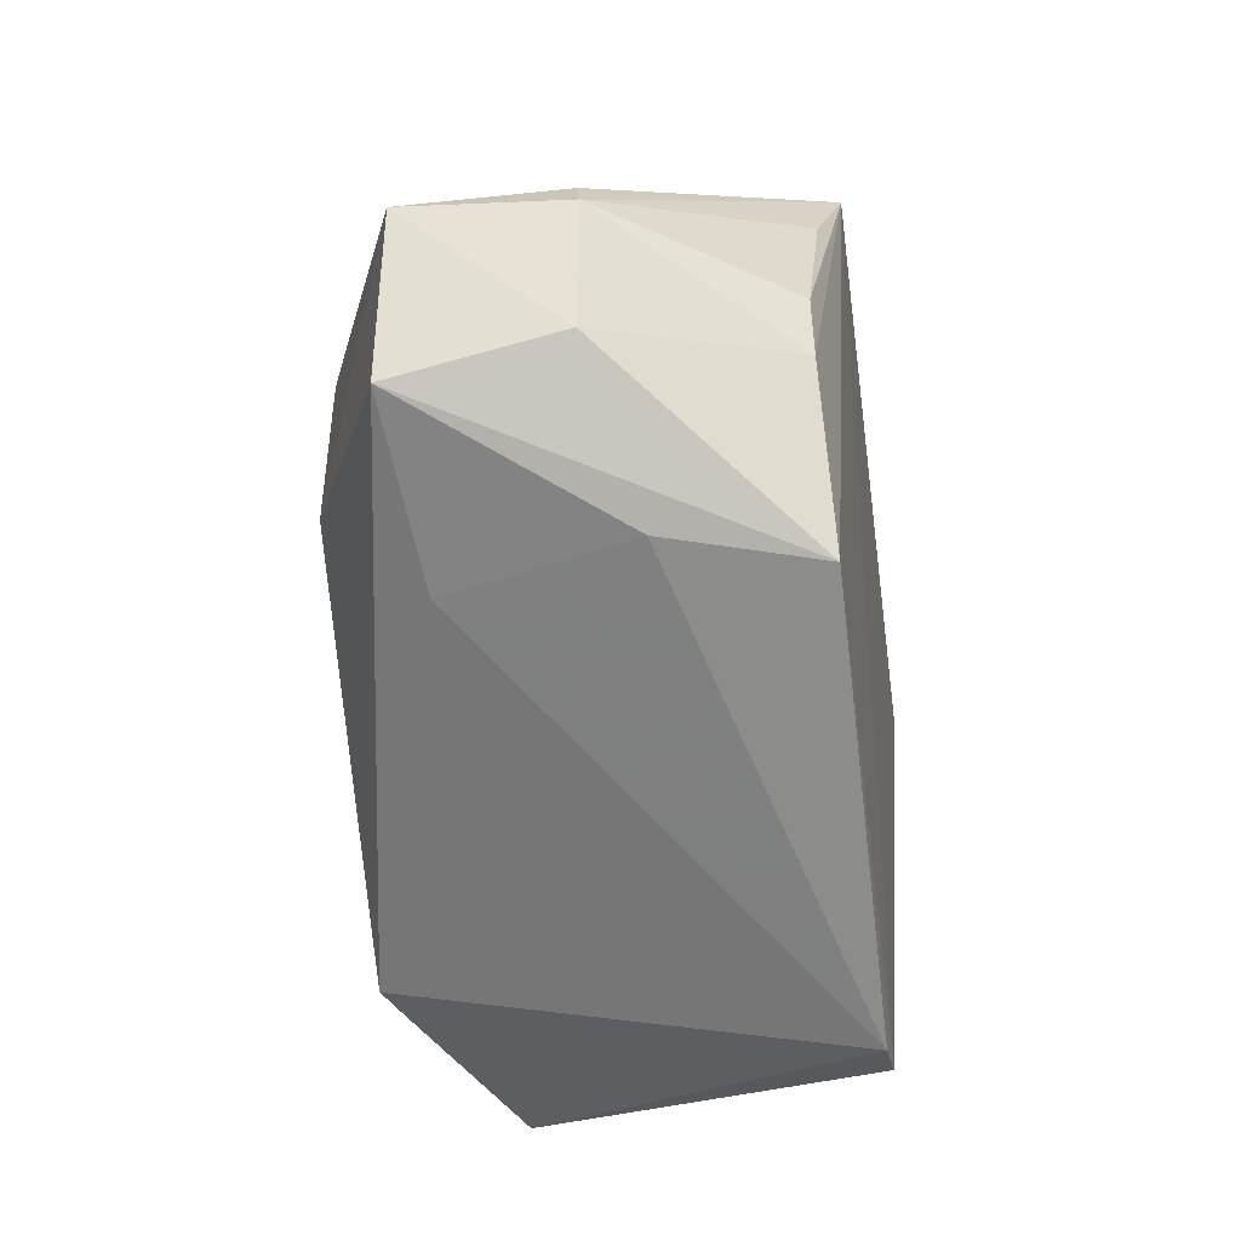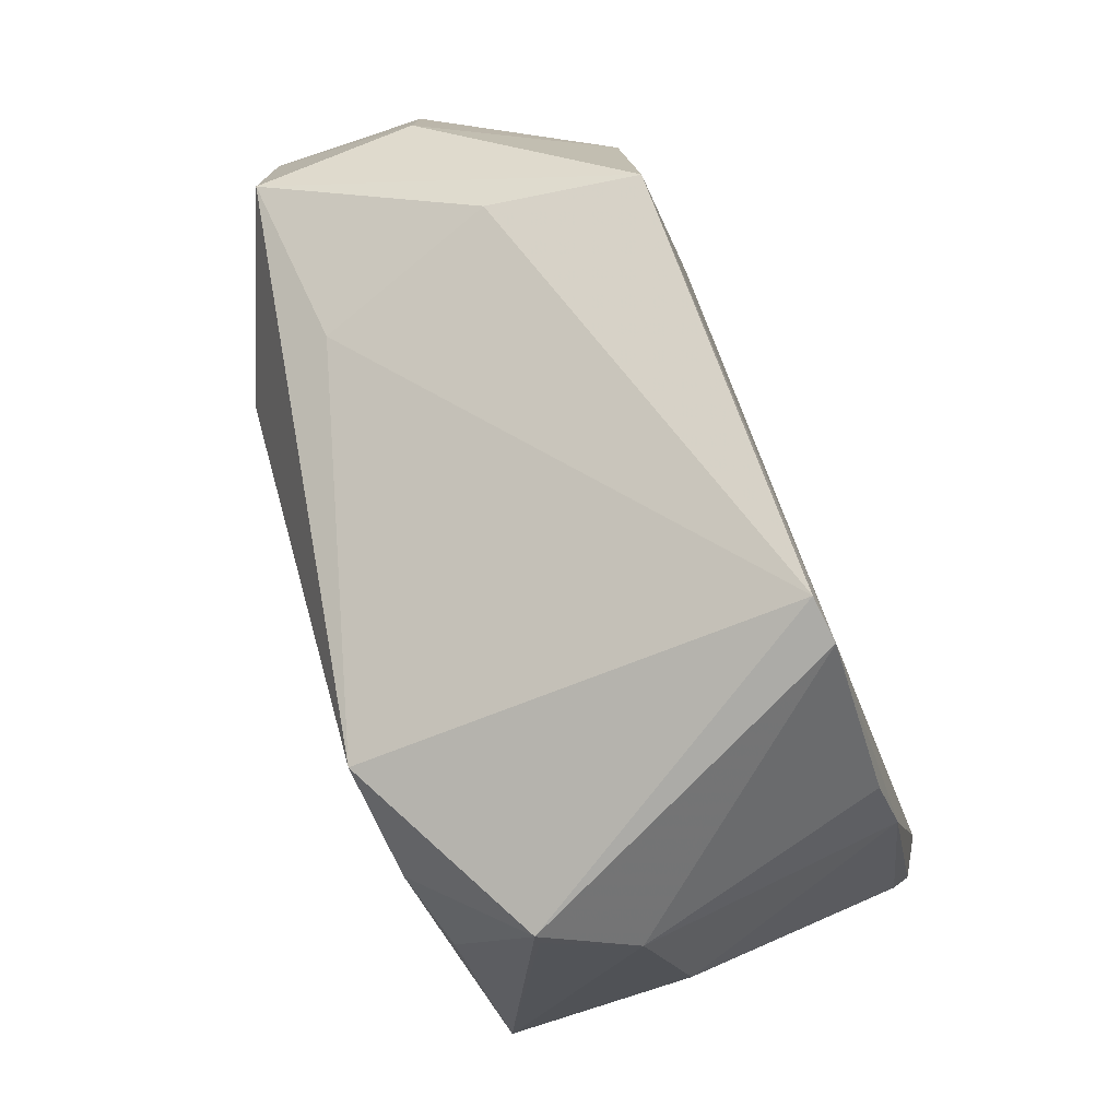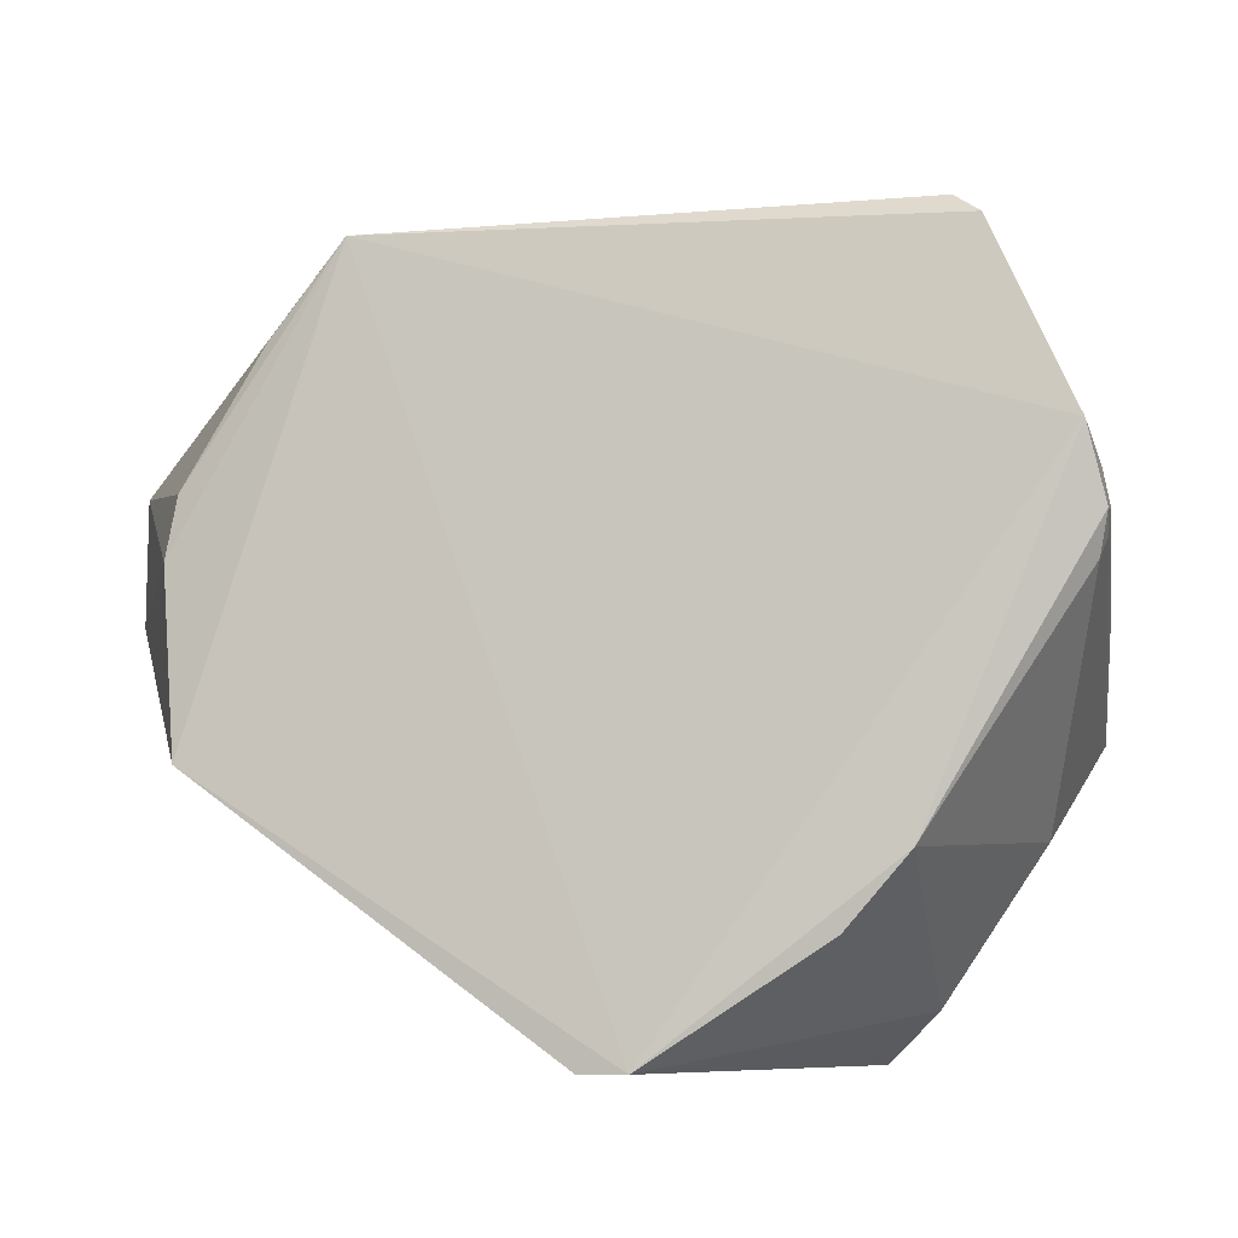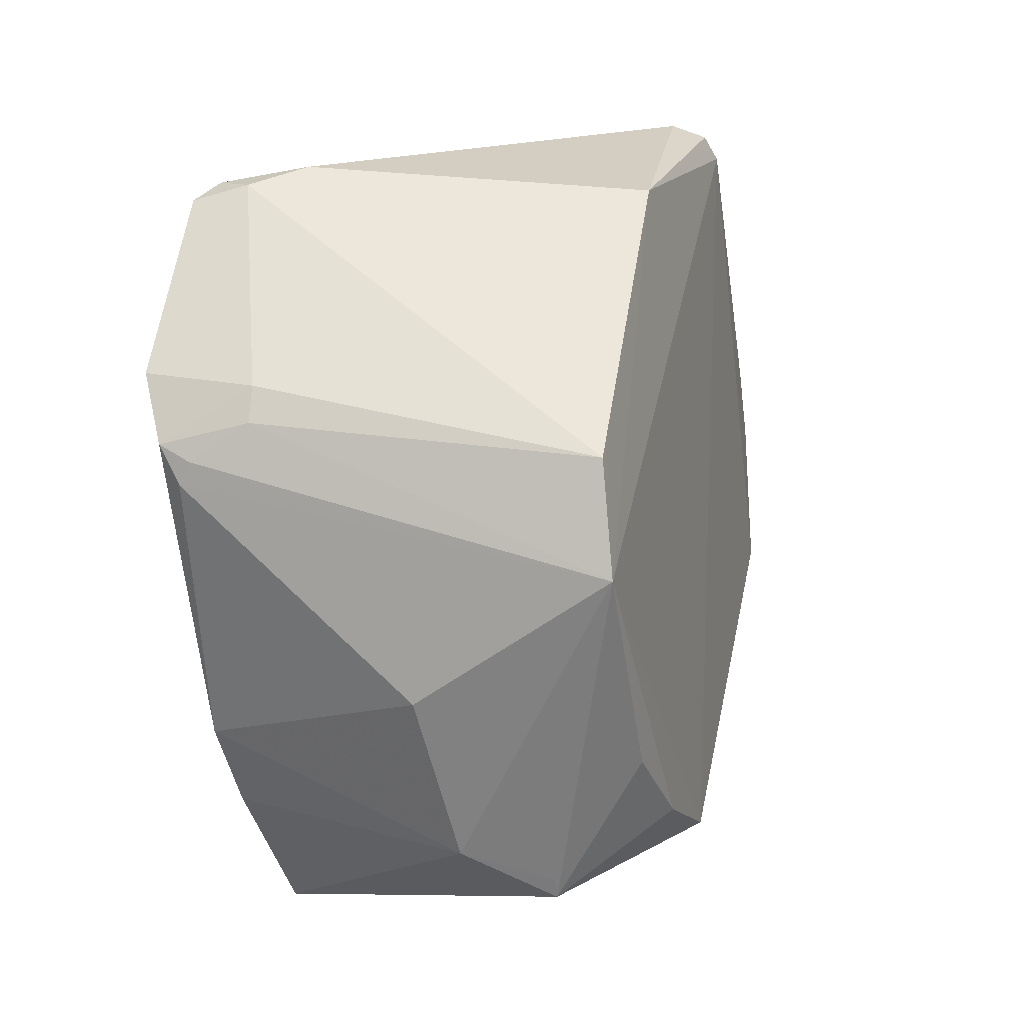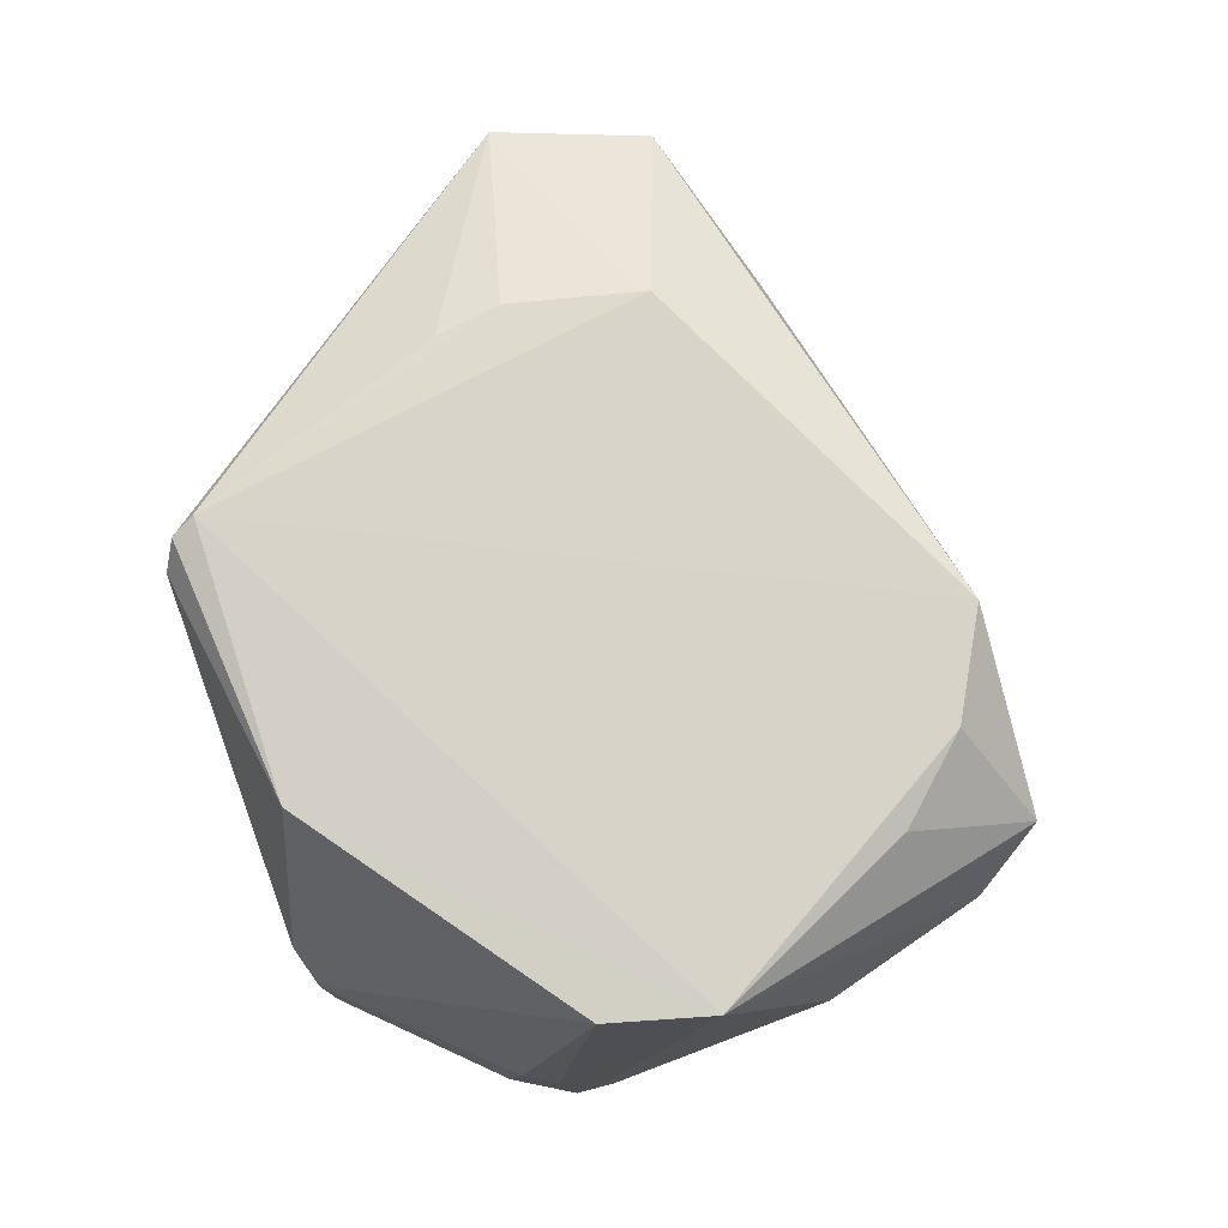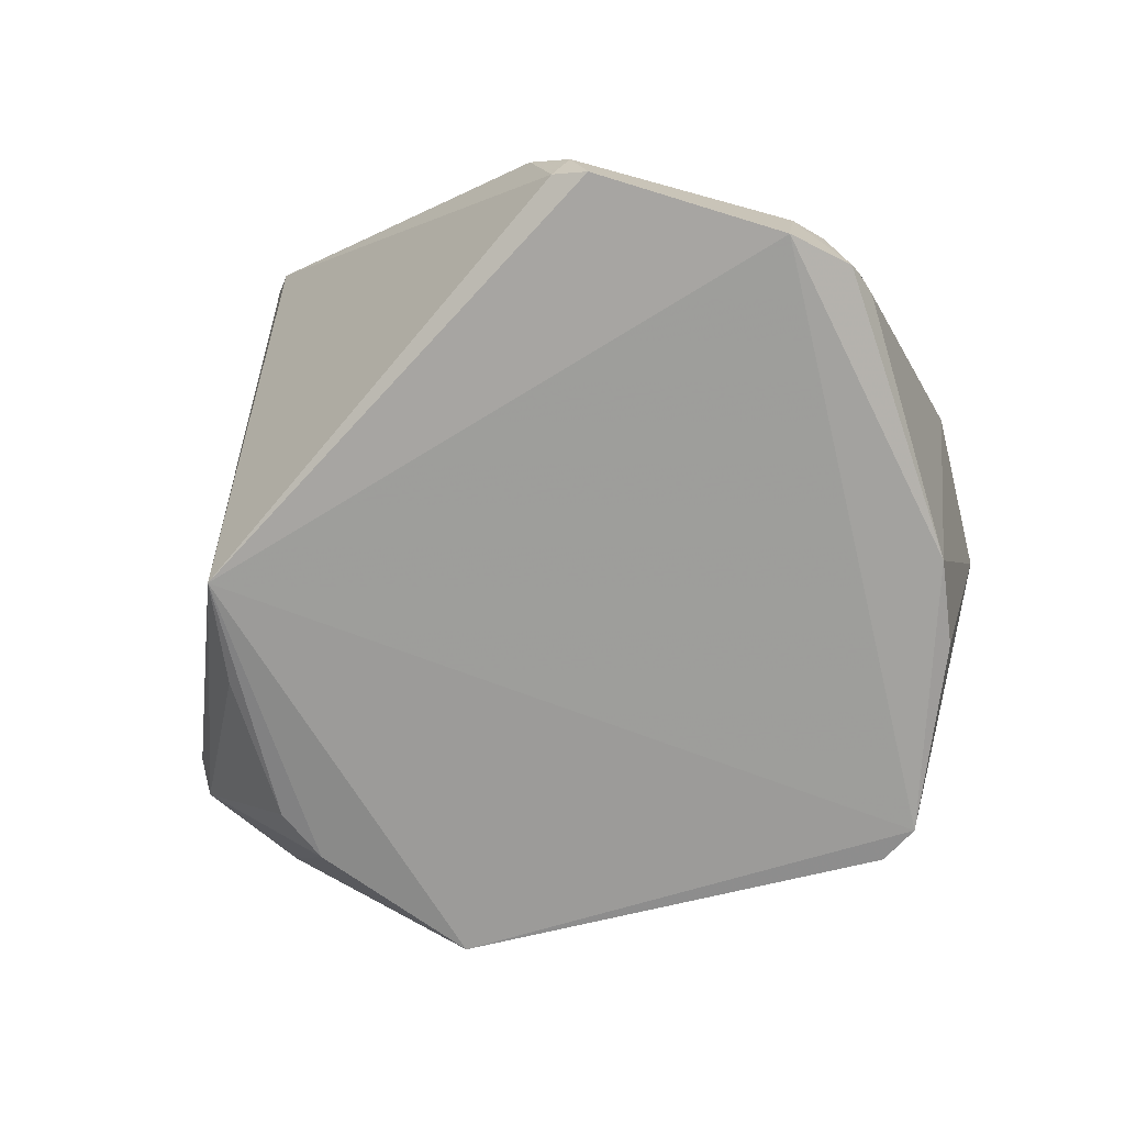
<metadata>
{"format":"obj","ext":"obj","renderer":"f3d","projection":"perspective","resolution":1024,"background":"white","views":[{"elev":-28.9,"azim":99.3,"up":"+Y"},{"elev":-77.2,"azim":113.4,"up":"+Y"},{"elev":-10.6,"azim":-163.8,"up":"+Y"},{"elev":-4.8,"azim":-71.9,"up":"+Y"},{"elev":77.6,"azim":-89.2,"up":"+Z"},{"elev":-70.0,"azim":-130.4,"up":"+Z"}]}
</metadata>
<code>
v -0.01153 -0.06428 -0.1285
v 0.1988 0.06319 -0.1779
v 0.1405 0.0511 -0.09988
v 0.0545 0.1909 -0.107
v -0.08433 0.09279 -0.2339
v 0.2028 0.1019 -0.1306
v -0.07136 0.02895 -0.0937
v 0.1545 0.0166 -0.1337
v 0.04856 -0.06903 -0.2347
v 0.1137 0.1572 -0.2374
v 0.06924 0.182 -0.09528
v 0.04773 -0.0438 -0.09744
v -0.06258 -0.005603 -0.1569
v -0.01486 0.1532 -0.09738
v 0.2012 0.05087 -0.1283
v -0.0509 0.1569 -0.2258
v 0.03412 -0.06928 -0.2354
v 0.1614 0.01372 -0.2363
v 0.1986 0.1016 -0.1784
v 0.1258 0.1146 -0.1001
v 0.06309 0.1883 -0.09802
v 0.01065 -0.03802 -0.09732
v -0.0887 0.07073 -0.227
v -0.03102 -0.05044 -0.1531
v -0.07409 0.0639 -0.09574
v 0.1707 0.02014 -0.1907
v -0.05927 0.1499 -0.2311
v -0.04544 0.1612 -0.1986
v 0.1904 0.1116 -0.1765
v 0.1641 0.08943 -0.2317
v 0.1673 0.07023 -0.2328
v 0.1359 0.09541 -0.1007
v -0.01916 -0.02269 -0.09926
v -0.08559 0.05884 -0.2218
v -0.0388 -0.01368 -0.2317
v -0.01573 -0.05874 -0.128
v -0.0865 0.07626 -0.1994
v -0.0563 0.1543 -0.2142
v 0.1382 0.1307 -0.2323
v -0.08747 0.06529 -0.2178
v -0.01944 -0.03512 -0.2309
v -0.08446 0.0875 -0.1992
f 12 11 7
f 12 3 11
f 12 9 8
f 12 1 9
f 14 7 11
f 15 6 3
f 15 12 8
f 15 3 12
f 15 2 6
f 16 4 10
f 17 5 10
f 17 9 1
f 18 17 10
f 18 9 17
f 18 2 15
f 19 6 2
f 20 6 11
f 21 10 4
f 21 14 11
f 21 4 14
f 21 11 6
f 22 12 7
f 22 1 12
f 24 7 13
f 24 17 1
f 25 7 14
f 26 15 8
f 26 8 9
f 26 18 15
f 26 9 18
f 27 16 10
f 27 10 5
f 28 14 4
f 28 4 16
f 29 19 10
f 29 6 19
f 29 21 6
f 29 10 21
f 31 19 2
f 31 2 18
f 31 30 19
f 31 18 10
f 31 10 30
f 32 20 11
f 32 11 3
f 32 3 6
f 32 6 20
f 33 22 7
f 33 7 1
f 33 1 22
f 34 13 7
f 35 23 5
f 35 5 17
f 35 34 23
f 35 24 13
f 35 13 34
f 36 24 1
f 36 1 7
f 36 7 24
f 37 7 25
f 38 28 16
f 38 16 27
f 38 25 14
f 38 14 28
f 39 30 10
f 39 10 19
f 39 19 30
f 40 34 7
f 40 23 34
f 40 37 23
f 40 7 37
f 41 35 17
f 41 17 24
f 41 24 35
f 42 5 23
f 42 23 37
f 42 37 25
f 42 25 38
f 42 38 27
f 42 27 5

</code>
